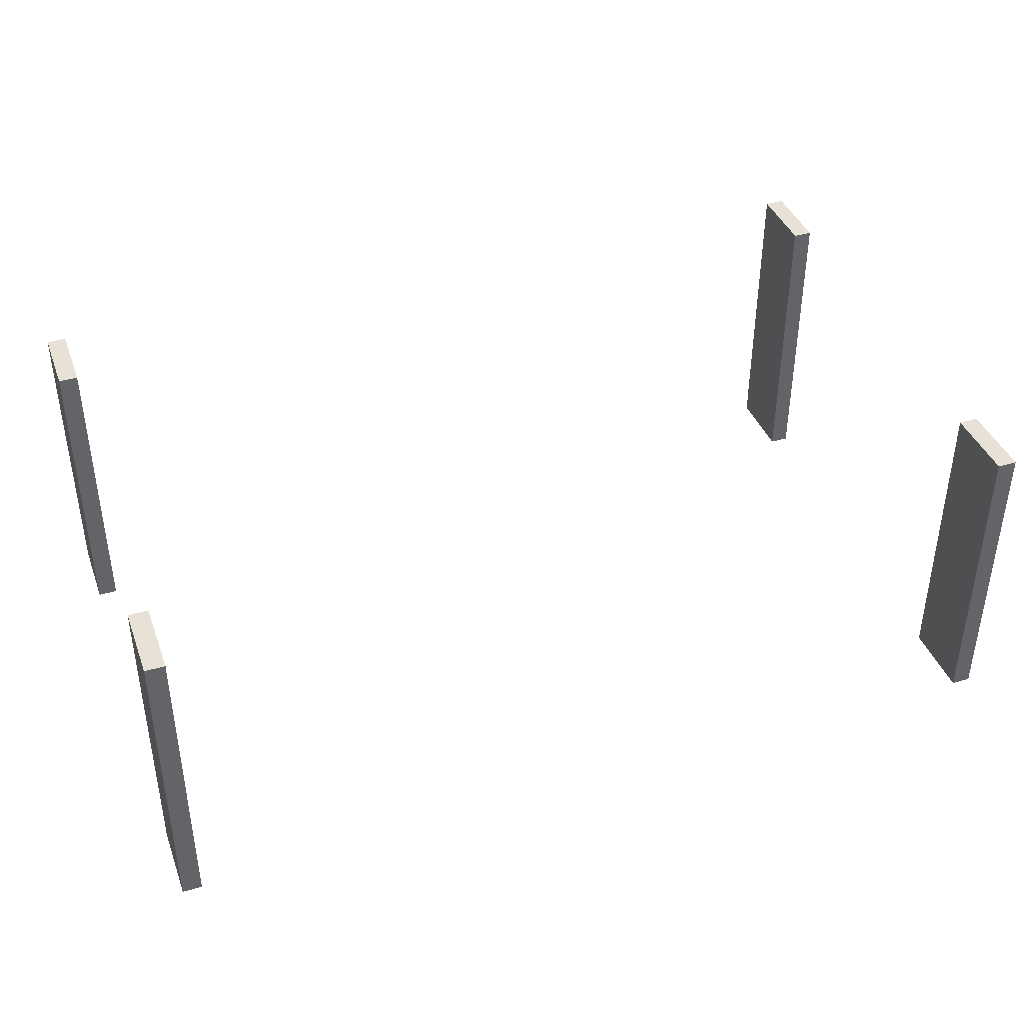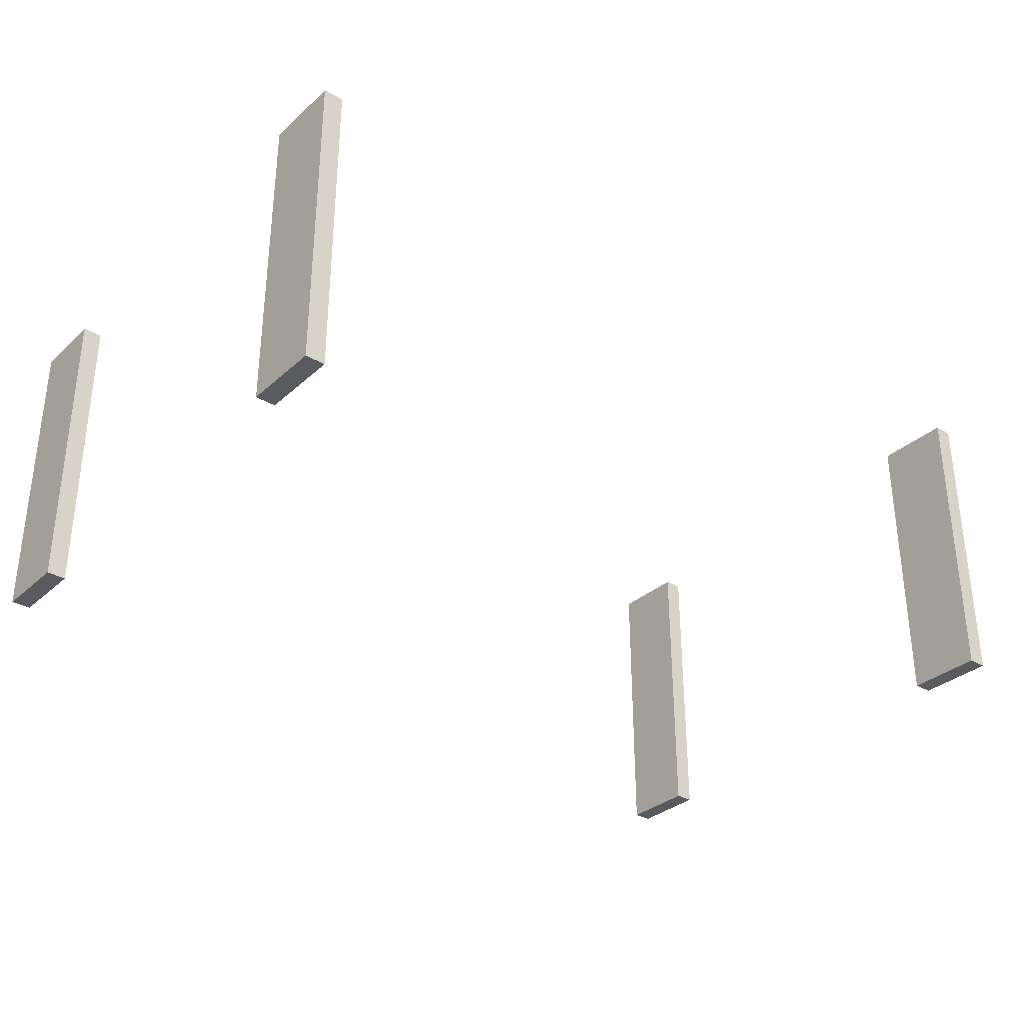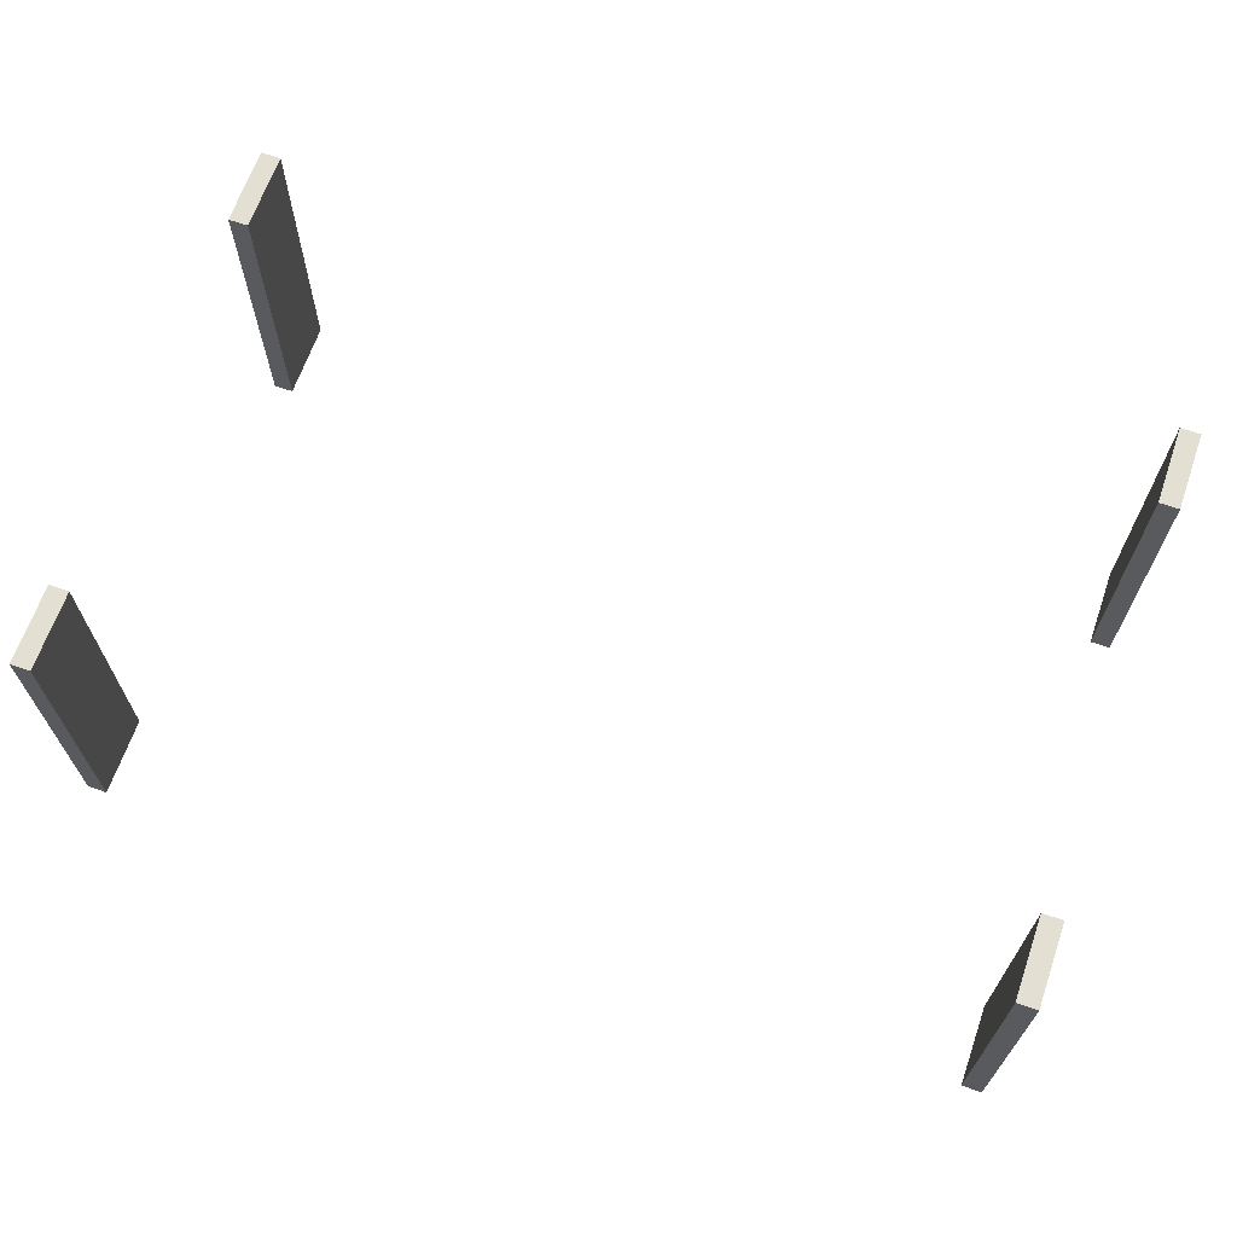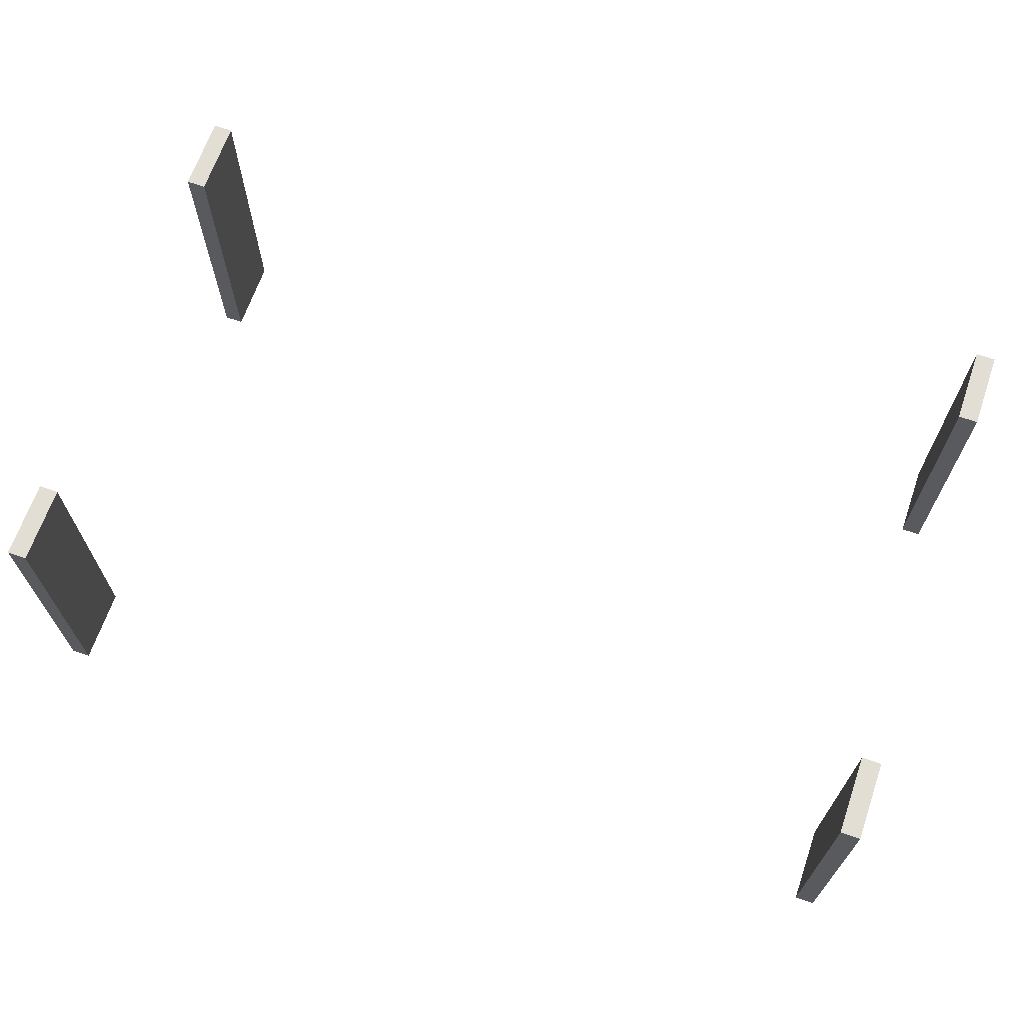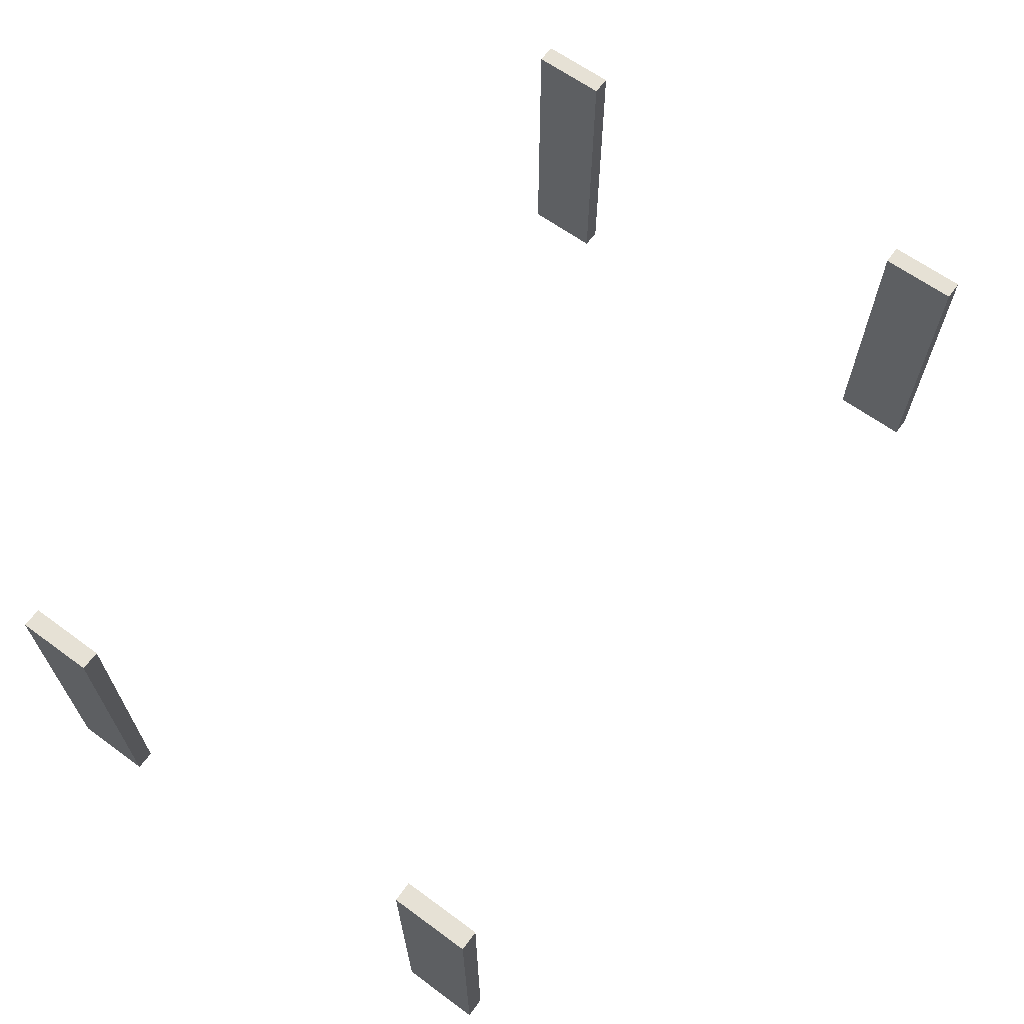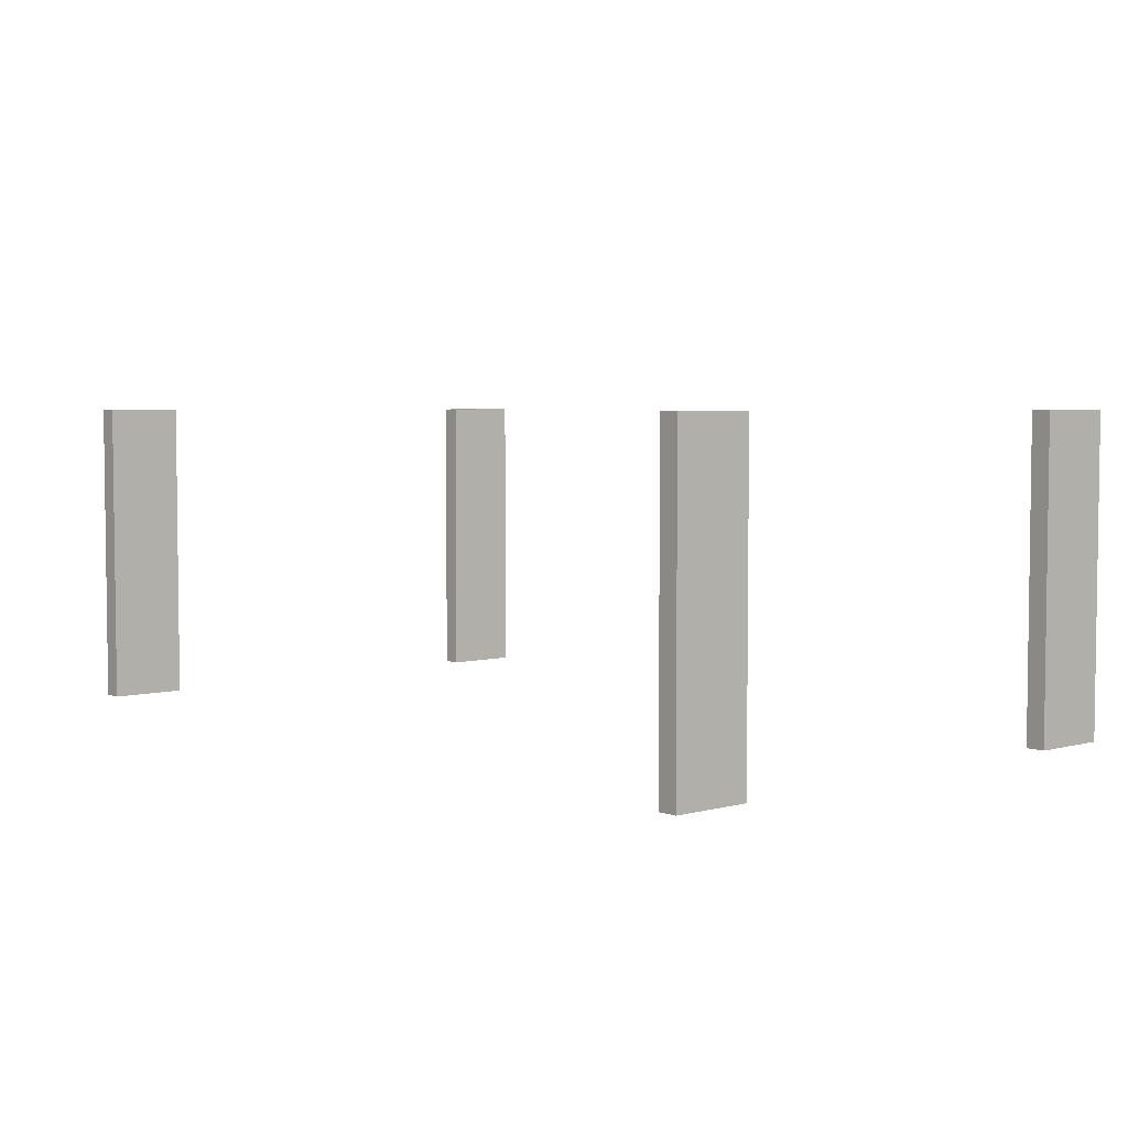
<metadata>
{"format":"obj","ext":"obj","renderer":"f3d","projection":"perspective","resolution":1024,"background":"white","views":[{"elev":40.1,"azim":160.4,"up":"+Y"},{"elev":-32.4,"azim":140.9,"up":"+Y"},{"elev":66.6,"azim":-160.7,"up":"+Y"},{"elev":67.2,"azim":19.2,"up":"+Y"},{"elev":64.3,"azim":126.3,"up":"+Y"},{"elev":4.3,"azim":49.2,"up":"+Y"}]}
</metadata>
<code>
o Shaft
v -1.438 0 0.875
v -1.438 1 0.875
v -1.438 0 0.625
v -1.438 1 0.625
v -1.375 0 0.875
v -1.375 1 0.875
v -1.375 0 0.625
v -1.375 1 0.625
v 1.438 0 0.875
v 1.438 1 0.875
v 1.438 0 0.625
v 1.438 1 0.625
v 1.375 0 0.875
v 1.375 1 0.875
v 1.375 0 0.625
v 1.375 1 0.625
v -1.438 0 -0.875
v -1.438 1 -0.875
v -1.438 0 -0.625
v -1.438 1 -0.625
v -1.375 0 -0.875
v -1.375 1 -0.875
v -1.375 0 -0.625
v -1.375 1 -0.625
v 1.438 0 -0.875
v 1.438 1 -0.875
v 1.438 0 -0.625
v 1.438 1 -0.625
v 1.375 0 -0.875
v 1.375 1 -0.875
v 1.375 0 -0.625
v 1.375 1 -0.625
f 2 3 1
f 4 7 3
f 8 5 7
f 6 1 5
f 7 1 3
f 4 6 8
f 11 10 9
f 15 12 11
f 13 16 15
f 9 14 13
f 9 15 11
f 14 12 16
f 19 18 17
f 23 20 19
f 21 24 23
f 17 22 21
f 17 23 19
f 22 20 24
f 26 27 25
f 28 31 27
f 32 29 31
f 30 25 29
f 31 25 27
f 28 30 32
f 2 4 3
f 4 8 7
f 8 6 5
f 6 2 1
f 7 5 1
f 4 2 6
f 11 12 10
f 15 16 12
f 13 14 16
f 9 10 14
f 9 13 15
f 14 10 12
f 19 20 18
f 23 24 20
f 21 22 24
f 17 18 22
f 17 21 23
f 22 18 20
f 26 28 27
f 28 32 31
f 32 30 29
f 30 26 25
f 31 29 25
f 28 26 30

</code>
